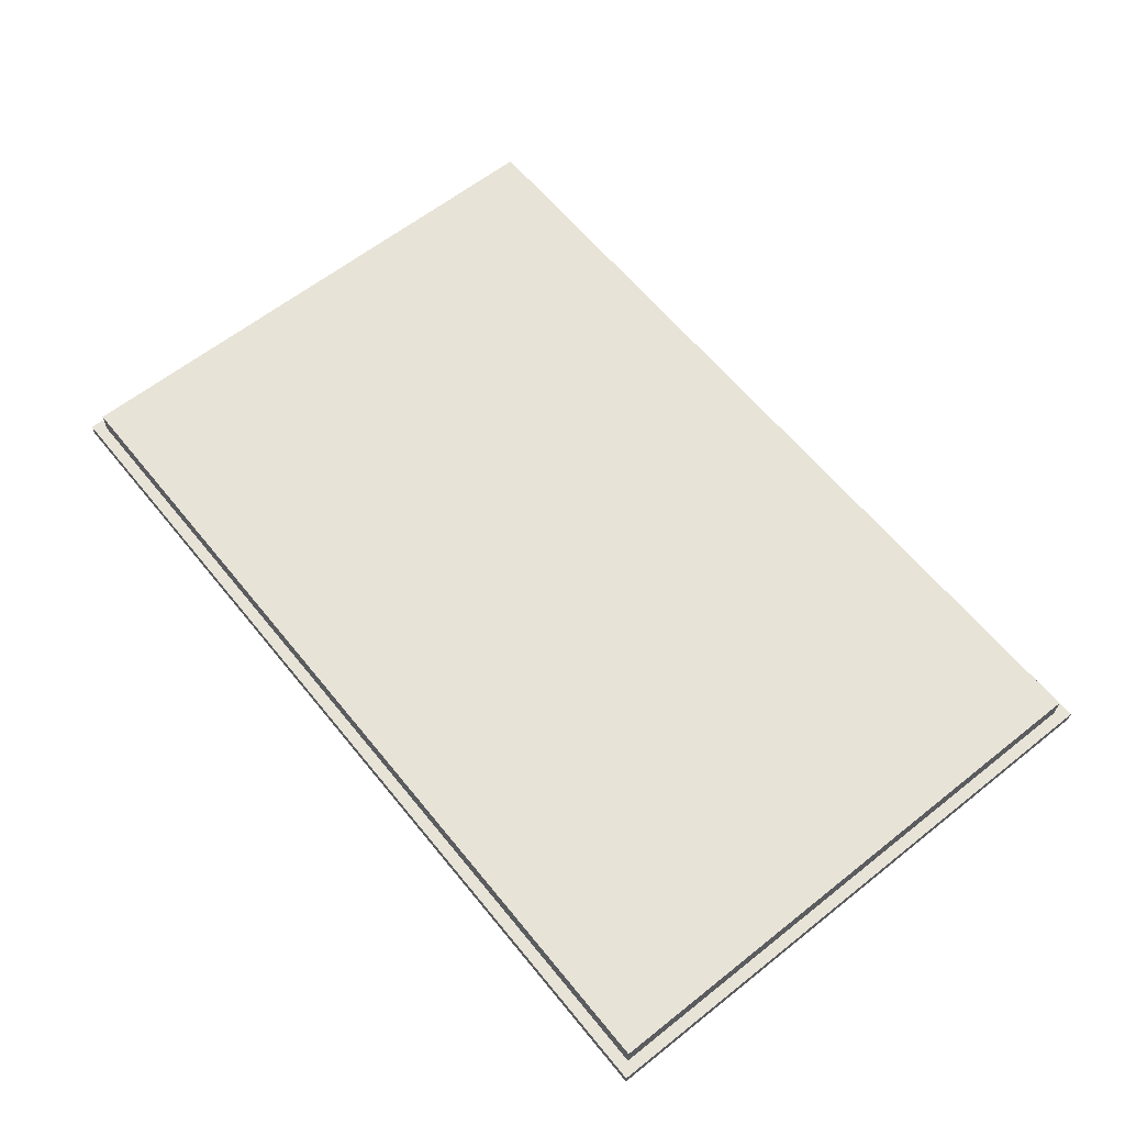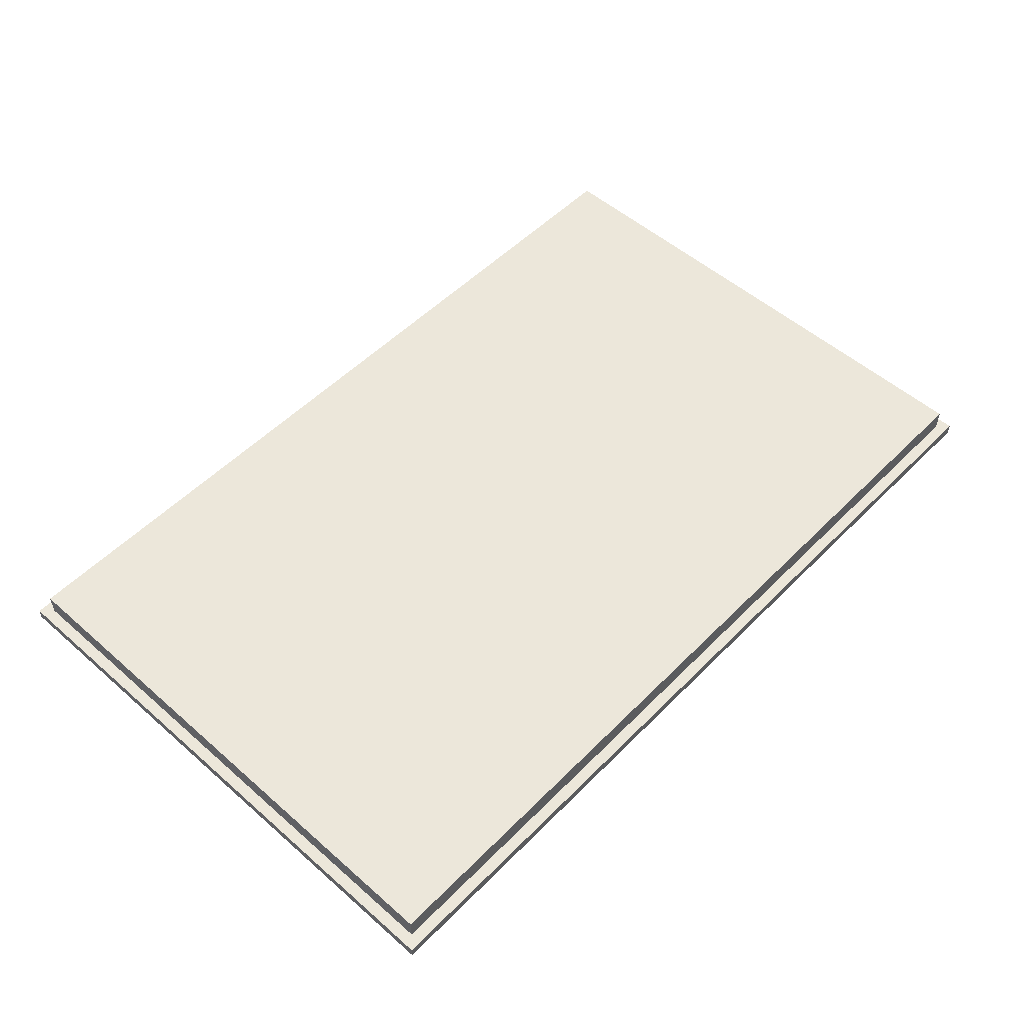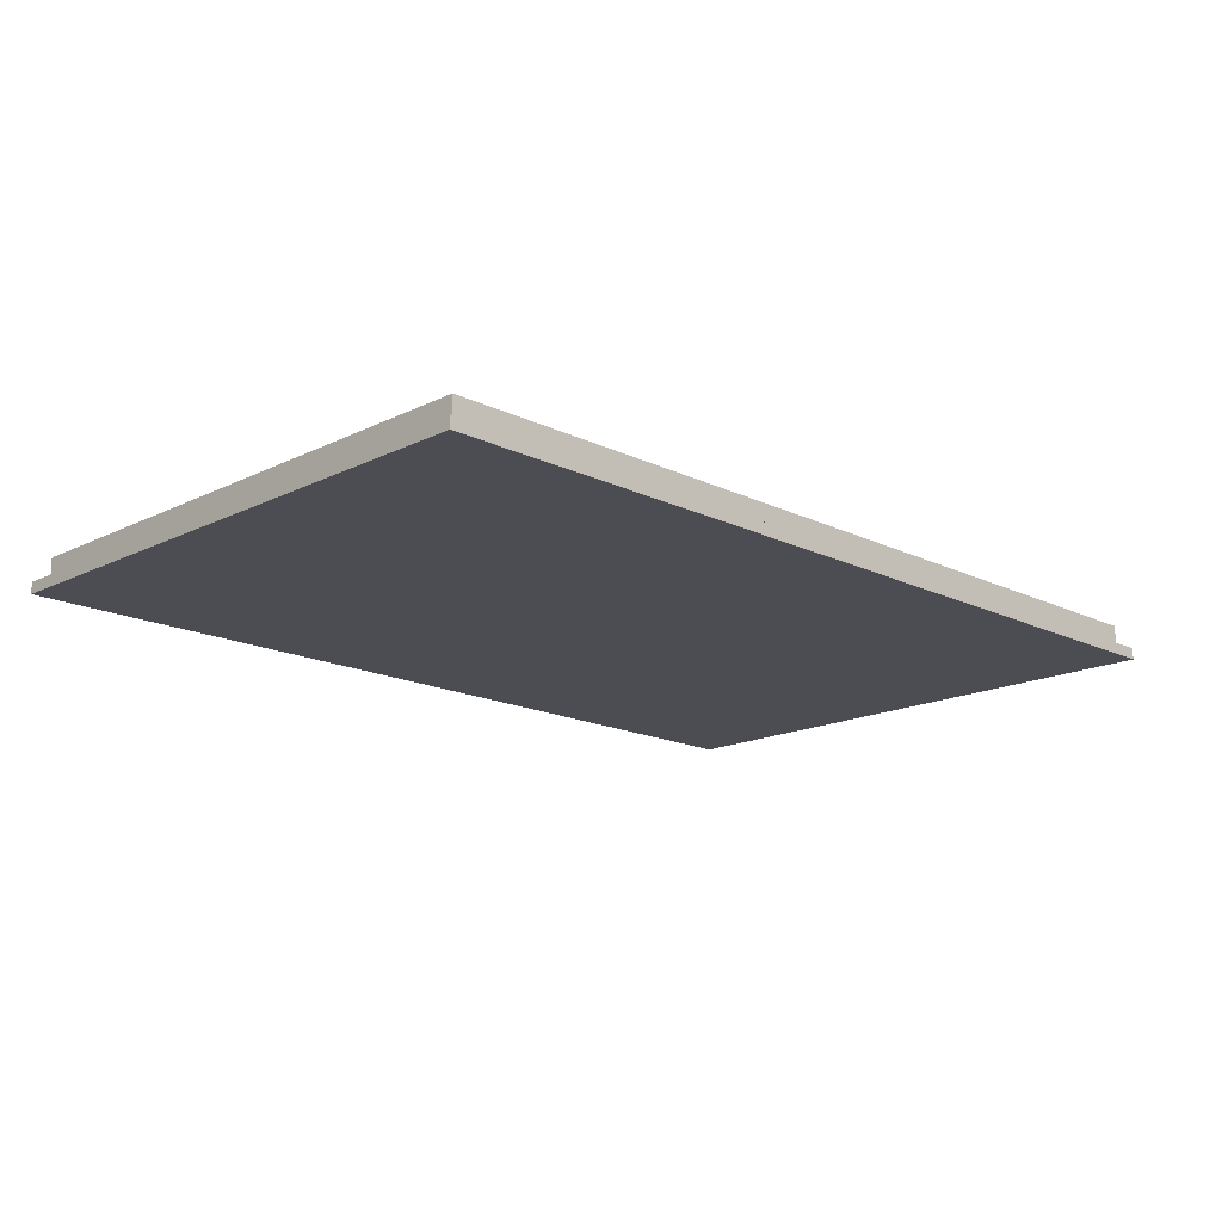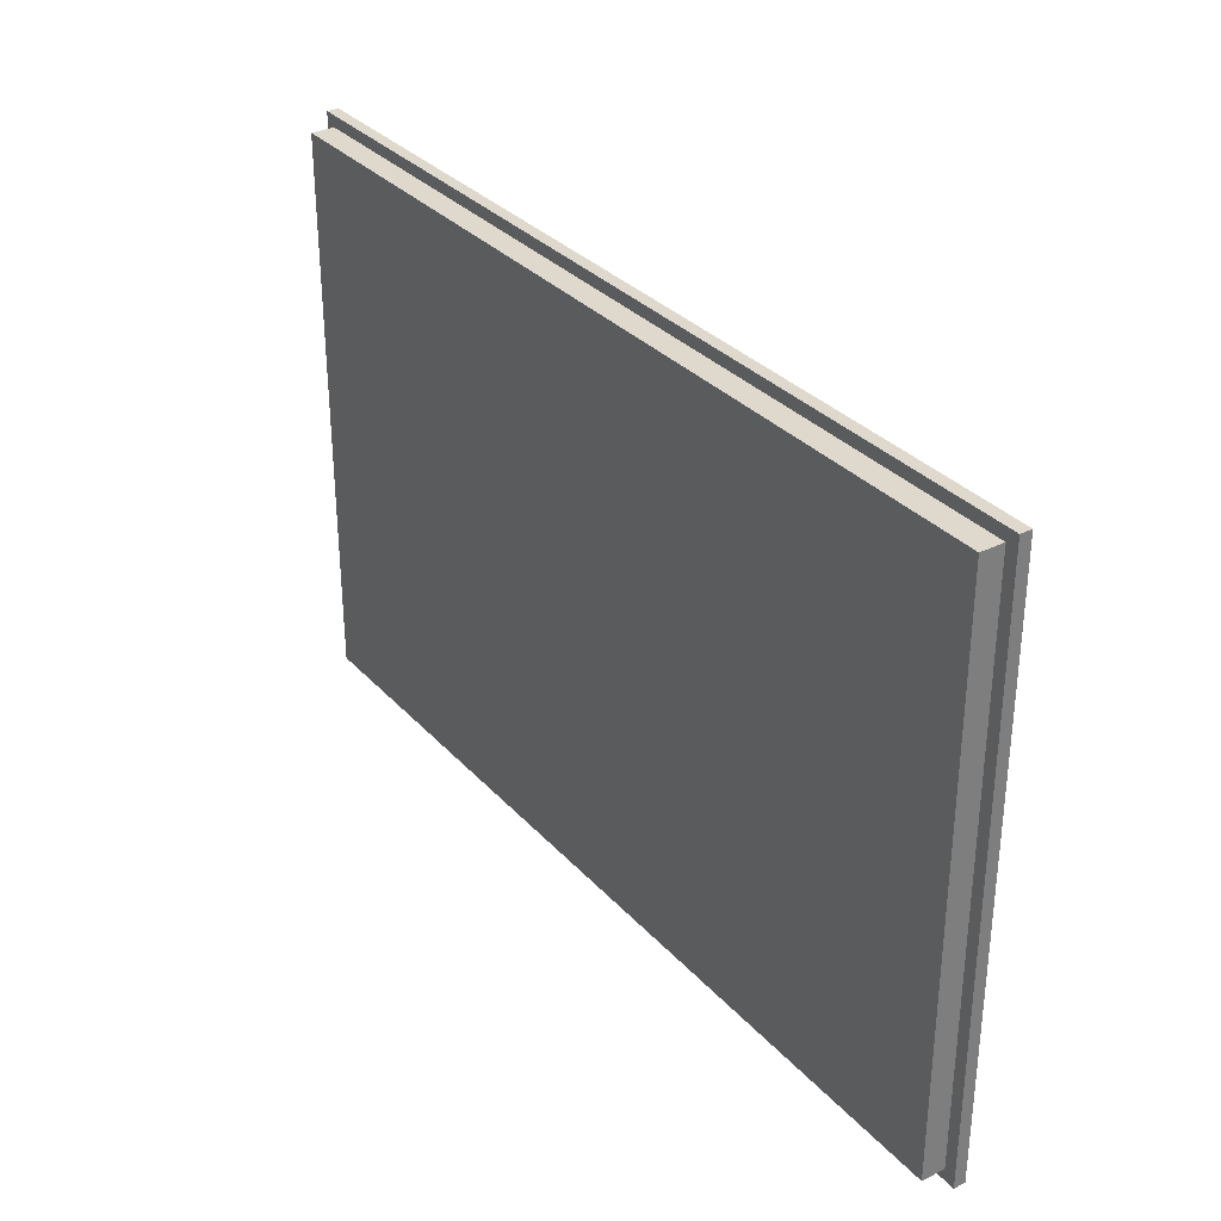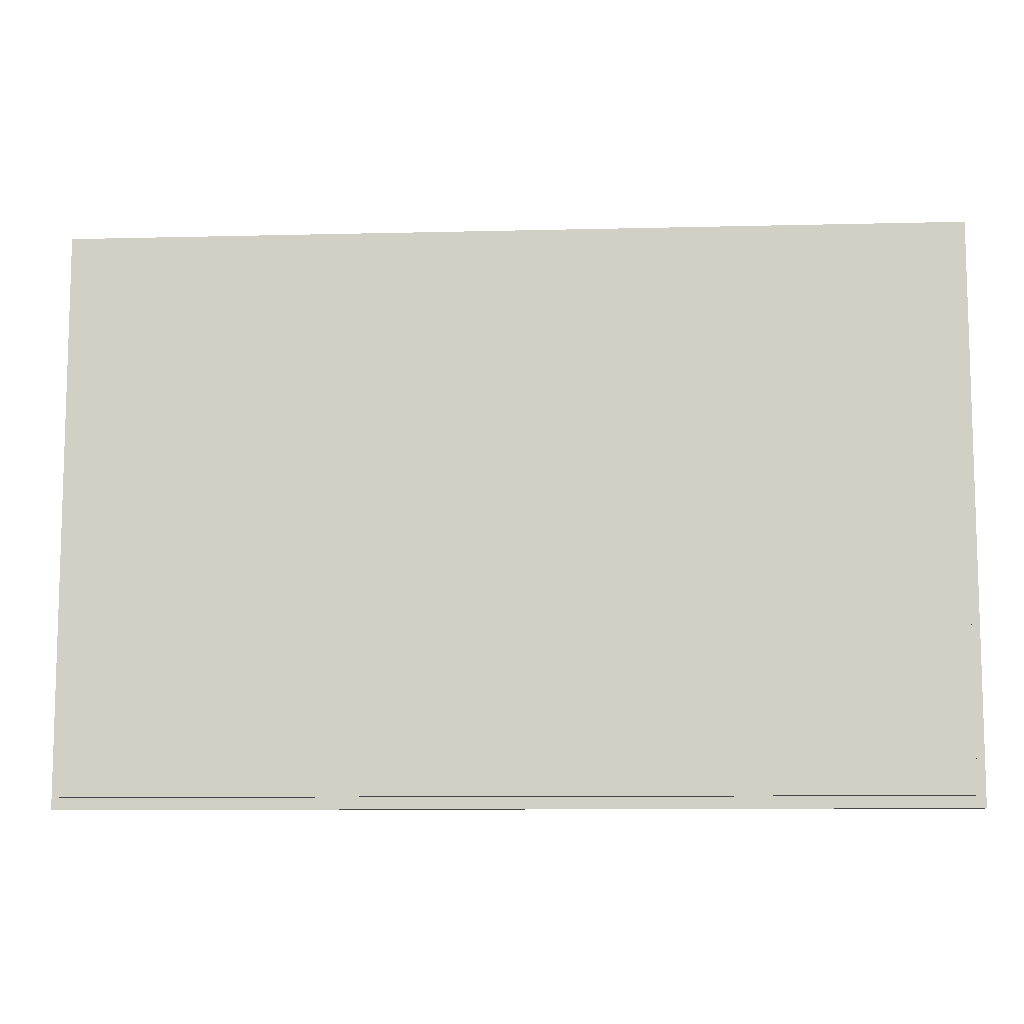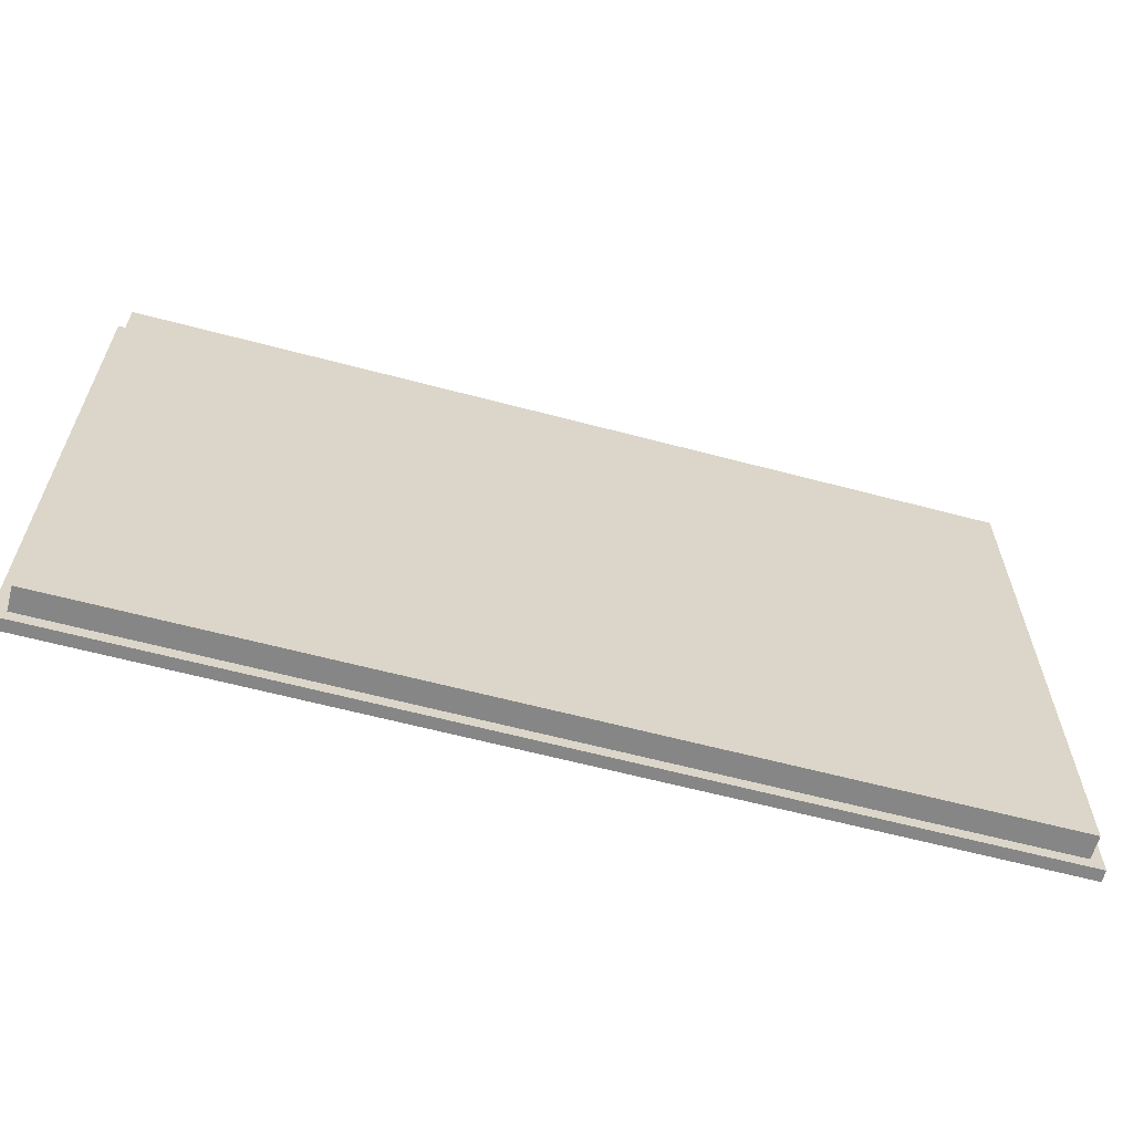
<metadata>
{"format":"obj","ext":"obj","renderer":"f3d","projection":"perspective","resolution":1024,"background":"white","views":[{"elev":61.6,"azim":-128.9,"up":"+Y"},{"elev":53.0,"azim":-46.9,"up":"+Y"},{"elev":-16.4,"azim":135.2,"up":"+Y"},{"elev":32.2,"azim":-124.7,"up":"+Z"},{"elev":-9.8,"azim":-176.3,"up":"+Z"},{"elev":-62.0,"azim":164.9,"up":"+Z"}]}
</metadata>
<code>
o
v -3.9 -2.9 2.5
v -3.9 -2.9 -2.5
v -3.9 -2.8 2.5
v -3.9 -2.8 -2.5
v -3.8 -2.8 2.4
v -3.8 -2.8 -2.4
v -3.8 -2.6 2.4
v -3.8 -2.6 -2.4
v 3.8 -2.8 2.4
v 3.8 -2.8 -2.4
v 3.8 -2.6 2.4
v 3.8 -2.6 -2.4
v 3.9 -2.9 2.5
v 3.9 -2.9 -2.5
v 3.9 -2.8 2.5
v 3.9 -2.8 -2.5
v -3.9 -2.9 2.5
v -3.9 -2.8 2.5
v 3.9 -2.9 2.5
v 3.9 -2.8 2.5
v -3.8 -2.8 2.4
v -3.8 -2.6 2.4
v 3.8 -2.8 2.4
v 3.8 -2.6 2.4
v -3.8 -2.8 -2.4
v -3.8 -2.6 -2.4
v 3.8 -2.8 -2.4
v 3.8 -2.6 -2.4
v -3.9 -2.9 -2.5
v -3.9 -2.8 -2.5
v 3.9 -2.9 -2.5
v 3.9 -2.8 -2.5
v -3.9 -2.9 2.5
v 3.9 -2.9 2.5
v -3.9 -2.9 -2.5
v 3.9 -2.9 -2.5
v -3.9 -2.8 2.5
v 3.9 -2.8 2.5
v -3.8 -2.8 2.4
v 3.8 -2.8 2.4
v -3.8 -2.8 -2.4
v 3.8 -2.8 -2.4
v -3.9 -2.8 -2.5
v 3.9 -2.8 -2.5
v -3.8 -2.6 2.4
v 3.8 -2.6 2.4
v -3.8 -2.6 -2.4
v 3.8 -2.6 -2.4
f 3 2 1
f 4 2 3
f 7 6 5
f 8 6 7
f 9 10 11
f 11 10 12
f 13 14 15
f 15 14 16
f 19 18 17
f 20 18 19
f 23 22 21
f 24 22 23
f 25 26 27
f 27 26 28
f 29 30 31
f 31 30 32
f 35 34 33
f 36 34 35
f 37 38 39
f 39 38 40
f 37 39 41
f 40 38 42
f 37 41 43
f 41 42 43
f 42 38 44
f 43 42 44
f 45 46 47
f 47 46 48

</code>
